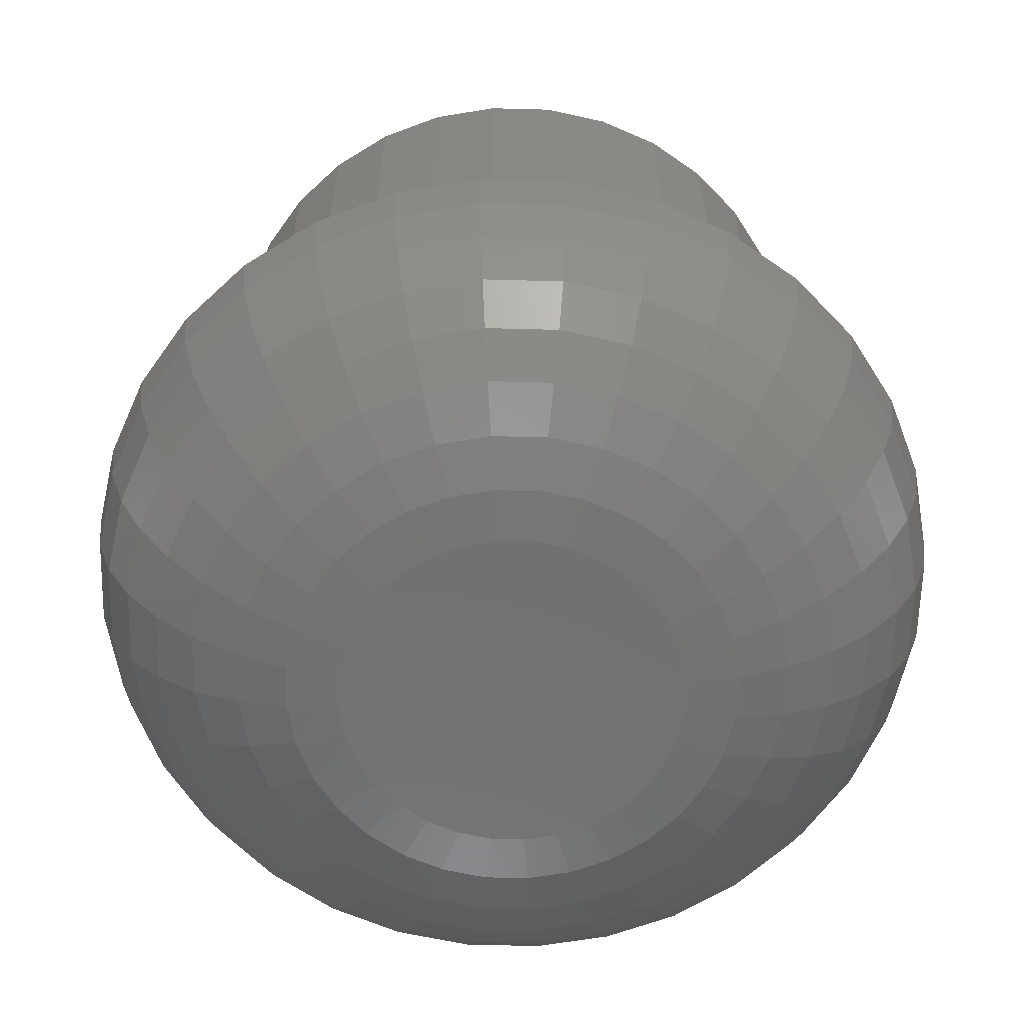
<metadata>
{"format":"stl","ext":"stl","renderer":"f3d","projection":"perspective","resolution":1024,"background":"white","views":[{"elev":-62.7,"azim":161.6,"up":"+Z"}]}
</metadata>
<code>
# stl→obj: 384 verts, 764 faces
v -0.06441 0.3213 0.3984
v -0.0004934 0.3276 0.3984
v 0.0004934 0.2939 0.3984
v -0.1259 0.3027 0.3984
v -0.05684 0.2883 0.3984
v -0.1825 0.2724 0.3984
v -0.112 0.2715 0.3984
v -0.1628 0.2444 0.3984
v -0.2322 0.2317 0.3984
v -0.112 -0.2715 0.3984
v -0.1825 -0.2724 0.3984
v -0.1628 -0.2444 0.3984
v -0.05684 -0.2883 0.3984
v -0.1259 -0.3027 0.3984
v 0.0004934 -0.2939 0.3984
v -0.06441 -0.3213 0.3984
v -0.0004934 -0.3276 0.3984
v 0.06342 0.3213 0.3984
v 0.1249 0.3027 0.3984
v 0.05783 0.2883 0.3984
v 0.113 0.2715 0.3984
v 0.1638 -0.2444 0.3984
v 0.2312 -0.2317 0.3984
v 0.1815 -0.2724 0.3984
v 0.113 -0.2715 0.3984
v 0.05783 -0.2883 0.3984
v 0.1249 -0.3027 0.3984
v 0.06342 -0.3213 0.3984
v -0.2073 0.2078 0.3984
v -0.2439 0.1633 0.3984
v -0.2729 0.182 0.3984
v -0.271 0.1125 0.3984
v -0.3032 0.1254 0.3984
v -0.2878 0.05734 0.3984
v -0.3218 0.06392 0.3984
v -0.2934 -1.167e-12 0.3984
v -0.3281 4.012e-17 0.3984
v -0.2878 -0.05734 0.3984
v -0.3218 -0.06392 0.3984
v -0.271 -0.1125 0.3984
v -0.3032 -0.1254 0.3984
v -0.2439 -0.1633 0.3984
v -0.2729 -0.182 0.3984
v -0.2073 -0.2078 0.3984
v -0.2322 -0.2317 0.3984
v 0.2083 -0.2078 0.3984
v 0.2449 -0.1633 0.3984
v 0.2719 -0.182 0.3984
v 0.272 -0.1125 0.3984
v 0.3022 -0.1254 0.3984
v 0.2887 -0.05734 0.3984
v 0.3208 -0.06392 0.3984
v 0.2944 -1.168e-12 0.3984
v 0.3271 0 0.3984
v 0.2887 0.05734 0.3984
v 0.3208 0.06392 0.3984
v 0.272 0.1125 0.3984
v 0.3022 0.1254 0.3984
v 0.2449 0.1633 0.3984
v 0.2719 0.182 0.3984
v 0.2083 0.2078 0.3984
v 0.2312 0.2317 0.3984
v 0.1638 0.2444 0.3984
v 0.1815 0.2724 0.3984
v 0.08287 -0.4141 0.2501
v 0.1621 -0.3901 0.2501
v 0.2351 -0.3511 0.2501
v 0.2991 -0.2986 0.2501
v 0.3516 -0.2346 0.2501
v 0.3906 -0.1616 0.2501
v 0.4146 -0.08238 0.2501
v 0.4227 -2.776e-17 0.2501
v 0.0004934 -0.4223 0.2501
v -0.08188 -0.4141 0.2501
v -0.1611 -0.3901 0.2501
v -0.2341 -0.3511 0.2501
v -0.2981 -0.2986 0.2501
v -0.3506 -0.2346 0.2501
v -0.3896 -0.1616 0.2501
v -0.4136 -0.08238 0.2501
v -0.4218 1.665e-16 0.2501
v -0.08188 0.4141 0.2501
v -0.1611 0.3901 0.2501
v -0.2341 0.3511 0.2501
v -0.2981 0.2986 0.2501
v -0.3506 0.2346 0.2501
v -0.3896 0.1616 0.2501
v -0.4136 0.08238 0.2501
v 0.0004934 0.4223 0.2501
v 0.08287 0.4141 0.2501
v 0.1621 0.3901 0.2501
v 0.2351 0.3511 0.2501
v 0.2991 0.2986 0.2501
v 0.3516 0.2346 0.2501
v 0.3906 0.1616 0.2501
v 0.4146 0.08238 0.2501
v -0.06441 0.3213 0.75
v 0.06342 0.3213 0.75
v -0.0004934 0.3276 0.75
v 0.1249 0.3027 0.75
v -0.1259 0.3027 0.75
v 0.1815 0.2724 0.75
v -0.1825 0.2724 0.75
v 0.2312 0.2317 0.75
v -0.2322 0.2317 0.75
v 0.2719 0.182 0.75
v -0.2729 0.182 0.75
v 0.3022 0.1254 0.75
v -0.3032 0.1254 0.75
v 0.3208 0.06392 0.75
v -0.3218 0.06392 0.75
v 0.3271 0 0.75
v -0.3281 4.012e-17 0.75
v 0.3208 -0.06392 0.75
v -0.3218 -0.06392 0.75
v 0.3022 -0.1254 0.75
v -0.3032 -0.1254 0.75
v 0.2719 -0.182 0.75
v -0.2729 -0.182 0.75
v 0.2312 -0.2317 0.75
v -0.2322 -0.2317 0.75
v 0.1815 -0.2724 0.75
v -0.1825 -0.2724 0.75
v 0.1249 -0.3027 0.75
v -0.1259 -0.3027 0.75
v 0.06342 -0.3213 0.75
v -0.06441 -0.3213 0.75
v -0.0004934 -0.3276 0.75
v 0.4165 -2.776e-17 0.2009
v 0.4085 -0.08116 0.2009
v 0.401 -2.776e-17 0.1538
v 0.3933 -0.07813 0.1538
v 0.3767 -2.776e-17 0.1106
v 0.3695 -0.07339 0.1106
v 0.3446 -2.776e-17 0.07279
v 0.338 -0.06713 0.07279
v 0.3059 -2.776e-17 0.04185
v 0.3 -0.05957 0.04185
v 0.2619 -2.776e-17 0.01889
v 0.2569 -0.051 0.01889
v 0.2144 -1.388e-17 0.004767
v 0.2103 -0.04173 0.004767
v 0.165 -4.523e-17 0
v 0.1619 -0.0321 0
v -0.4075 -0.08116 0.2009
v -0.4155 1.665e-16 0.2009
v -0.3923 -0.07813 0.1538
v -0.4 1.665e-16 0.1538
v -0.3685 -0.07339 0.1106
v -0.3757 1.665e-16 0.1106
v -0.337 -0.06713 0.07279
v -0.3436 1.388e-16 0.07279
v -0.299 -0.05957 0.04185
v -0.3049 1.388e-16 0.04185
v -0.2559 -0.051 0.01889
v -0.2609 1.388e-16 0.01889
v -0.2093 -0.04173 0.004767
v -0.2134 8.327e-17 0.004767
v -0.1609 -0.0321 0
v -0.1641 1.523e-17 0
v -0.3838 -0.1592 0.2009
v -0.3695 -0.1532 0.1538
v -0.3471 -0.144 0.1106
v -0.3174 -0.1317 0.07279
v -0.2816 -0.1169 0.04185
v -0.241 -0.1 0.01889
v -0.1971 -0.08186 0.004767
v -0.1515 -0.06297 0
v -0.3454 -0.2311 0.2009
v -0.3325 -0.2225 0.1538
v -0.3123 -0.209 0.1106
v -0.2856 -0.1912 0.07279
v -0.2534 -0.1697 0.04185
v -0.2169 -0.1452 0.01889
v -0.1774 -0.1188 0.004767
v -0.1363 -0.09142 0
v -0.2937 -0.2942 0.2009
v -0.2827 -0.2832 0.1538
v -0.2655 -0.266 0.1106
v -0.2428 -0.2433 0.07279
v -0.2154 -0.2159 0.04185
v -0.1844 -0.1849 0.01889
v -0.1508 -0.1513 0.004767
v -0.1159 -0.1164 0
v -0.2306 -0.3459 0.2009
v -0.222 -0.333 0.1538
v -0.2085 -0.3128 0.1106
v -0.1907 -0.2861 0.07279
v -0.1692 -0.2539 0.04185
v -0.1447 -0.2174 0.01889
v -0.1183 -0.1779 0.004767
v -0.09093 -0.1368 0
v -0.1587 -0.3843 0.2009
v -0.1528 -0.37 0.1538
v -0.1435 -0.3476 0.1106
v -0.1312 -0.3179 0.07279
v -0.1164 -0.2821 0.04185
v -0.09955 -0.2415 0.01889
v -0.08136 -0.1976 0.004767
v -0.06248 -0.152 0
v -0.08067 -0.408 0.2009
v -0.07763 -0.3928 0.1538
v -0.0729 -0.369 0.1106
v -0.06664 -0.3375 0.07279
v -0.05908 -0.2995 0.04185
v -0.05051 -0.2564 0.01889
v -0.04124 -0.2098 0.004767
v -0.03161 -0.1614 0
v 0.0004934 -0.416 0.2009
v 0.0004934 -0.4005 0.1538
v 0.0004934 -0.3762 0.1106
v 0.0004934 -0.3441 0.07279
v 0.0004934 -0.3054 0.04185
v 0.0004934 -0.2614 0.01889
v 0.0004934 -0.2139 0.004767
v 0.0004934 -0.1646 0
v 0.08165 -0.408 0.2009
v 0.07862 -0.3928 0.1538
v 0.07388 -0.369 0.1106
v 0.06762 -0.3375 0.07279
v 0.06007 -0.2995 0.04185
v 0.05149 -0.2564 0.01889
v 0.04222 -0.2098 0.004767
v 0.0326 -0.1614 0
v 0.1597 -0.3843 0.2009
v 0.1537 -0.37 0.1538
v 0.1445 -0.3476 0.1106
v 0.1322 -0.3179 0.07279
v 0.1174 -0.2821 0.04185
v 0.1005 -0.2415 0.01889
v 0.08235 -0.1976 0.004767
v 0.06347 -0.152 0
v 0.2316 -0.3459 0.2009
v 0.223 -0.333 0.1538
v 0.2095 -0.3128 0.1106
v 0.1917 -0.2861 0.07279
v 0.1701 -0.2539 0.04185
v 0.1457 -0.2174 0.01889
v 0.1193 -0.1779 0.004767
v 0.09192 -0.1368 0
v 0.2947 -0.2942 0.2009
v 0.2837 -0.2832 0.1538
v 0.2665 -0.266 0.1106
v 0.2438 -0.2433 0.07279
v 0.2164 -0.2159 0.04185
v 0.1853 -0.1849 0.01889
v 0.1517 -0.1513 0.004767
v 0.1169 -0.1164 0
v 0.3464 -0.2311 0.2009
v 0.3335 -0.2225 0.1538
v 0.3133 -0.209 0.1106
v 0.2866 -0.1912 0.07279
v 0.2544 -0.1697 0.04185
v 0.2179 -0.1452 0.01889
v 0.1783 -0.1188 0.004767
v 0.1373 -0.09142 0
v 0.3848 -0.1592 0.2009
v 0.3705 -0.1532 0.1538
v 0.348 -0.144 0.1106
v 0.3184 -0.1317 0.07279
v 0.2826 -0.1169 0.04185
v 0.242 -0.1 0.01889
v 0.1981 -0.08186 0.004767
v 0.1525 -0.06297 0
v -0.4075 0.08116 0.2009
v -0.3923 0.07813 0.1538
v -0.3685 0.07339 0.1106
v -0.337 0.06713 0.07279
v -0.299 0.05957 0.04185
v -0.2559 0.051 0.01889
v -0.2093 0.04173 0.004767
v -0.1609 0.0321 0
v 0.4085 0.08116 0.2009
v 0.3933 0.07813 0.1538
v 0.3695 0.07339 0.1106
v 0.338 0.06713 0.07279
v 0.3 0.05957 0.04185
v 0.2569 0.051 0.01889
v 0.2103 0.04173 0.004767
v 0.1619 0.0321 0
v 0.3848 0.1592 0.2009
v 0.3705 0.1532 0.1538
v 0.348 0.144 0.1106
v 0.3184 0.1317 0.07279
v 0.2826 0.1169 0.04185
v 0.242 0.1 0.01889
v 0.1981 0.08186 0.004767
v 0.1525 0.06297 0
v 0.3464 0.2311 0.2009
v 0.3335 0.2225 0.1538
v 0.3133 0.209 0.1106
v 0.2866 0.1912 0.07279
v 0.2544 0.1697 0.04185
v 0.2179 0.1452 0.01889
v 0.1783 0.1188 0.004767
v 0.1373 0.09142 0
v 0.2947 0.2942 0.2009
v 0.2837 0.2832 0.1538
v 0.2665 0.266 0.1106
v 0.2438 0.2433 0.07279
v 0.2164 0.2159 0.04185
v 0.1853 0.1849 0.01889
v 0.1517 0.1513 0.004767
v 0.1169 0.1164 0
v 0.2316 0.3459 0.2009
v 0.223 0.333 0.1538
v 0.2095 0.3128 0.1106
v 0.1917 0.2861 0.07279
v 0.1701 0.2539 0.04185
v 0.1457 0.2174 0.01889
v 0.1193 0.1779 0.004767
v 0.09192 0.1368 0
v 0.1597 0.3843 0.2009
v 0.1537 0.37 0.1538
v 0.1445 0.3476 0.1106
v 0.1322 0.3179 0.07279
v 0.1174 0.2821 0.04185
v 0.1005 0.2415 0.01889
v 0.08235 0.1976 0.004767
v 0.06347 0.152 0
v 0.08165 0.408 0.2009
v 0.07862 0.3928 0.1538
v 0.07388 0.369 0.1106
v 0.06762 0.3375 0.07279
v 0.06007 0.2995 0.04185
v 0.05149 0.2564 0.01889
v 0.04222 0.2098 0.004767
v 0.0326 0.1614 0
v 0.0004934 0.416 0.2009
v 0.0004934 0.4005 0.1538
v 0.0004934 0.3762 0.1106
v 0.0004934 0.3441 0.07279
v 0.0004934 0.3054 0.04185
v 0.0004934 0.2614 0.01889
v 0.0004934 0.2139 0.004767
v 0.0004934 0.1646 0
v -0.08067 0.408 0.2009
v -0.07763 0.3928 0.1538
v -0.0729 0.369 0.1106
v -0.06664 0.3375 0.07279
v -0.05908 0.2995 0.04185
v -0.05051 0.2564 0.01889
v -0.04124 0.2098 0.004767
v -0.03161 0.1614 0
v -0.1587 0.3843 0.2009
v -0.1528 0.37 0.1538
v -0.1435 0.3476 0.1106
v -0.1312 0.3179 0.07279
v -0.1164 0.2821 0.04185
v -0.09955 0.2415 0.01889
v -0.08136 0.1976 0.004767
v -0.06248 0.152 0
v -0.2306 0.3459 0.2009
v -0.222 0.333 0.1538
v -0.2085 0.3128 0.1106
v -0.1907 0.2861 0.07279
v -0.1692 0.2539 0.04185
v -0.1447 0.2174 0.01889
v -0.1183 0.1779 0.004767
v -0.09093 0.1368 0
v -0.2937 0.2942 0.2009
v -0.2827 0.2832 0.1538
v -0.2655 0.266 0.1106
v -0.2428 0.2433 0.07279
v -0.2154 0.2159 0.04185
v -0.1844 0.1849 0.01889
v -0.1508 0.1513 0.004767
v -0.1159 0.1164 0
v -0.3454 0.2311 0.2009
v -0.3325 0.2225 0.1538
v -0.3123 0.209 0.1106
v -0.2856 0.1912 0.07279
v -0.2534 0.1697 0.04185
v -0.2169 0.1452 0.01889
v -0.1774 0.1188 0.004767
v -0.1363 0.09142 0
v -0.3838 0.1592 0.2009
v -0.3695 0.1532 0.1538
v -0.3471 0.144 0.1106
v -0.3174 0.1317 0.07279
v -0.2816 0.1169 0.04185
v -0.241 0.1 0.01889
v -0.1971 0.08186 0.004767
v -0.1515 0.06297 0
f 1 2 3
f 4 1 3
f 4 3 5
f 5 6 4
f 7 6 5
f 6 7 8
f 8 9 6
f 10 11 12
f 11 10 13
f 13 14 11
f 13 15 14
f 16 14 15
f 17 16 15
f 3 2 18
f 18 19 3
f 20 3 19
f 21 20 19
f 22 23 24
f 25 22 24
f 26 25 24
f 27 26 24
f 15 26 27
f 15 27 28
f 28 17 15
f 8 29 9
f 9 29 30
f 9 30 31
f 31 30 32
f 31 32 33
f 33 32 34
f 33 34 35
f 35 34 36
f 35 36 37
f 37 36 38
f 37 38 39
f 39 38 40
f 39 40 41
f 41 40 42
f 41 42 43
f 43 42 44
f 43 44 45
f 45 44 12
f 45 12 11
f 22 46 23
f 23 46 47
f 23 47 48
f 48 47 49
f 48 49 50
f 50 49 51
f 50 51 52
f 52 51 53
f 52 53 54
f 54 53 55
f 54 55 56
f 56 55 57
f 56 57 58
f 58 57 59
f 58 59 60
f 60 59 61
f 60 61 62
f 62 61 63
f 62 63 64
f 64 63 21
f 64 21 19
f 15 65 26
f 26 65 66
f 26 66 25
f 25 66 67
f 25 67 22
f 22 67 68
f 22 68 46
f 46 68 69
f 46 69 47
f 47 69 70
f 47 70 49
f 49 70 71
f 49 71 51
f 51 71 72
f 51 72 53
f 65 15 73
f 73 15 13
f 73 13 74
f 74 13 10
f 74 10 75
f 75 10 12
f 75 12 76
f 76 12 44
f 76 44 77
f 77 44 42
f 77 42 78
f 78 42 40
f 78 40 79
f 79 40 38
f 79 38 80
f 80 38 36
f 80 36 81
f 3 82 5
f 5 82 83
f 5 83 7
f 7 83 84
f 7 84 8
f 8 84 85
f 8 85 29
f 29 85 86
f 29 86 30
f 30 86 87
f 30 87 32
f 32 87 88
f 32 88 34
f 34 88 81
f 34 81 36
f 82 3 89
f 89 3 20
f 89 20 90
f 90 20 21
f 90 21 91
f 91 21 63
f 91 63 92
f 92 63 61
f 92 61 93
f 93 61 59
f 93 59 94
f 94 59 57
f 94 57 95
f 95 57 55
f 95 55 96
f 96 55 53
f 96 53 72
f 97 98 99
f 98 97 100
f 100 97 101
f 100 101 102
f 102 101 103
f 102 103 104
f 104 103 105
f 104 105 106
f 106 105 107
f 106 107 108
f 108 107 109
f 108 109 110
f 110 109 111
f 110 111 112
f 112 111 113
f 112 113 114
f 114 113 115
f 114 115 116
f 116 115 117
f 116 117 118
f 118 117 119
f 118 119 120
f 120 119 121
f 120 121 122
f 122 121 123
f 122 123 124
f 124 123 125
f 124 125 126
f 126 125 127
f 126 127 128
f 54 112 52
f 52 112 114
f 52 114 50
f 50 114 116
f 50 116 48
f 48 116 118
f 48 118 23
f 23 118 120
f 23 120 24
f 24 120 122
f 24 122 27
f 27 122 124
f 27 124 28
f 28 124 126
f 28 126 17
f 17 126 128
f 17 128 16
f 16 128 127
f 16 127 14
f 14 127 125
f 14 125 11
f 11 125 123
f 11 123 45
f 45 123 121
f 45 121 43
f 43 121 119
f 43 119 41
f 41 119 117
f 41 117 39
f 39 117 115
f 39 115 37
f 37 115 113
f 37 113 35
f 35 113 111
f 35 111 33
f 33 111 109
f 33 109 31
f 31 109 107
f 31 107 9
f 9 107 105
f 9 105 6
f 6 105 103
f 6 103 4
f 4 103 101
f 4 101 1
f 1 101 97
f 1 97 2
f 2 97 99
f 2 99 18
f 18 99 98
f 18 98 19
f 19 98 100
f 19 100 64
f 64 100 102
f 64 102 62
f 62 102 104
f 62 104 60
f 60 104 106
f 60 106 58
f 58 106 108
f 58 108 56
f 56 108 110
f 56 110 54
f 54 110 112
f 72 71 129
f 129 71 130
f 129 130 131
f 131 130 132
f 131 132 133
f 133 132 134
f 133 134 135
f 135 134 136
f 135 136 137
f 137 136 138
f 137 138 139
f 139 138 140
f 139 140 141
f 141 140 142
f 141 142 143
f 143 142 144
f 80 81 145
f 145 81 146
f 145 146 147
f 147 146 148
f 147 148 149
f 149 148 150
f 149 150 151
f 151 150 152
f 151 152 153
f 153 152 154
f 153 154 155
f 155 154 156
f 155 156 157
f 157 156 158
f 157 158 159
f 159 158 160
f 79 80 161
f 161 80 145
f 161 145 162
f 162 145 147
f 162 147 163
f 163 147 149
f 163 149 164
f 164 149 151
f 164 151 165
f 165 151 153
f 165 153 166
f 166 153 155
f 166 155 167
f 167 155 157
f 167 157 168
f 168 157 159
f 78 79 169
f 169 79 161
f 169 161 170
f 170 161 162
f 170 162 171
f 171 162 163
f 171 163 172
f 172 163 164
f 172 164 173
f 173 164 165
f 173 165 174
f 174 165 166
f 174 166 175
f 175 166 167
f 175 167 176
f 176 167 168
f 77 78 177
f 177 78 169
f 177 169 178
f 178 169 170
f 178 170 179
f 179 170 171
f 179 171 180
f 180 171 172
f 180 172 181
f 181 172 173
f 181 173 182
f 182 173 174
f 182 174 183
f 183 174 175
f 183 175 184
f 184 175 176
f 76 77 185
f 185 77 177
f 185 177 186
f 186 177 178
f 186 178 187
f 187 178 179
f 187 179 188
f 188 179 180
f 188 180 189
f 189 180 181
f 189 181 190
f 190 181 182
f 190 182 191
f 191 182 183
f 191 183 192
f 192 183 184
f 75 76 193
f 193 76 185
f 193 185 194
f 194 185 186
f 194 186 195
f 195 186 187
f 195 187 196
f 196 187 188
f 196 188 197
f 197 188 189
f 197 189 198
f 198 189 190
f 198 190 199
f 199 190 191
f 199 191 200
f 200 191 192
f 74 75 201
f 201 75 193
f 201 193 202
f 202 193 194
f 202 194 203
f 203 194 195
f 203 195 204
f 204 195 196
f 204 196 205
f 205 196 197
f 205 197 206
f 206 197 198
f 206 198 207
f 207 198 199
f 207 199 208
f 208 199 200
f 73 74 209
f 209 74 201
f 209 201 210
f 210 201 202
f 210 202 211
f 211 202 203
f 211 203 212
f 212 203 204
f 212 204 213
f 213 204 205
f 213 205 214
f 214 205 206
f 214 206 215
f 215 206 207
f 215 207 216
f 216 207 208
f 65 73 217
f 217 73 209
f 217 209 218
f 218 209 210
f 218 210 219
f 219 210 211
f 219 211 220
f 220 211 212
f 220 212 221
f 221 212 213
f 221 213 222
f 222 213 214
f 222 214 223
f 223 214 215
f 223 215 224
f 224 215 216
f 66 65 225
f 225 65 217
f 225 217 226
f 226 217 218
f 226 218 227
f 227 218 219
f 227 219 228
f 228 219 220
f 228 220 229
f 229 220 221
f 229 221 230
f 230 221 222
f 230 222 231
f 231 222 223
f 231 223 232
f 232 223 224
f 67 66 233
f 233 66 225
f 233 225 234
f 234 225 226
f 234 226 235
f 235 226 227
f 235 227 236
f 236 227 228
f 236 228 237
f 237 228 229
f 237 229 238
f 238 229 230
f 238 230 239
f 239 230 231
f 239 231 240
f 240 231 232
f 68 67 241
f 241 67 233
f 241 233 242
f 242 233 234
f 242 234 243
f 243 234 235
f 243 235 244
f 244 235 236
f 244 236 245
f 245 236 237
f 245 237 246
f 246 237 238
f 246 238 247
f 247 238 239
f 247 239 248
f 248 239 240
f 69 68 249
f 249 68 241
f 249 241 250
f 250 241 242
f 250 242 251
f 251 242 243
f 251 243 252
f 252 243 244
f 252 244 253
f 253 244 245
f 253 245 254
f 254 245 246
f 254 246 255
f 255 246 247
f 255 247 256
f 256 247 248
f 70 69 257
f 257 69 249
f 257 249 258
f 258 249 250
f 258 250 259
f 259 250 251
f 259 251 260
f 260 251 252
f 260 252 261
f 261 252 253
f 261 253 262
f 262 253 254
f 262 254 263
f 263 254 255
f 263 255 264
f 264 255 256
f 71 70 130
f 130 70 257
f 130 257 132
f 132 257 258
f 132 258 134
f 134 258 259
f 134 259 136
f 136 259 260
f 136 260 138
f 138 260 261
f 138 261 140
f 140 261 262
f 140 262 142
f 142 262 263
f 142 263 144
f 144 263 264
f 81 88 146
f 146 88 265
f 146 265 148
f 148 265 266
f 148 266 150
f 150 266 267
f 150 267 152
f 152 267 268
f 152 268 154
f 154 268 269
f 154 269 156
f 156 269 270
f 156 270 158
f 158 270 271
f 158 271 160
f 160 271 272
f 96 72 273
f 273 72 129
f 273 129 274
f 274 129 131
f 274 131 275
f 275 131 133
f 275 133 276
f 276 133 135
f 276 135 277
f 277 135 137
f 277 137 278
f 278 137 139
f 278 139 279
f 279 139 141
f 279 141 280
f 280 141 143
f 95 96 281
f 281 96 273
f 281 273 282
f 282 273 274
f 282 274 283
f 283 274 275
f 283 275 284
f 284 275 276
f 284 276 285
f 285 276 277
f 285 277 286
f 286 277 278
f 286 278 287
f 287 278 279
f 287 279 288
f 288 279 280
f 94 95 289
f 289 95 281
f 289 281 290
f 290 281 282
f 290 282 291
f 291 282 283
f 291 283 292
f 292 283 284
f 292 284 293
f 293 284 285
f 293 285 294
f 294 285 286
f 294 286 295
f 295 286 287
f 295 287 296
f 296 287 288
f 93 94 297
f 297 94 289
f 297 289 298
f 298 289 290
f 298 290 299
f 299 290 291
f 299 291 300
f 300 291 292
f 300 292 301
f 301 292 293
f 301 293 302
f 302 293 294
f 302 294 303
f 303 294 295
f 303 295 304
f 304 295 296
f 92 93 305
f 305 93 297
f 305 297 306
f 306 297 298
f 306 298 307
f 307 298 299
f 307 299 308
f 308 299 300
f 308 300 309
f 309 300 301
f 309 301 310
f 310 301 302
f 310 302 311
f 311 302 303
f 311 303 312
f 312 303 304
f 91 92 313
f 313 92 305
f 313 305 314
f 314 305 306
f 314 306 315
f 315 306 307
f 315 307 316
f 316 307 308
f 316 308 317
f 317 308 309
f 317 309 318
f 318 309 310
f 318 310 319
f 319 310 311
f 319 311 320
f 320 311 312
f 90 91 321
f 321 91 313
f 321 313 322
f 322 313 314
f 322 314 323
f 323 314 315
f 323 315 324
f 324 315 316
f 324 316 325
f 325 316 317
f 325 317 326
f 326 317 318
f 326 318 327
f 327 318 319
f 327 319 328
f 328 319 320
f 89 90 329
f 329 90 321
f 329 321 330
f 330 321 322
f 330 322 331
f 331 322 323
f 331 323 332
f 332 323 324
f 332 324 333
f 333 324 325
f 333 325 334
f 334 325 326
f 334 326 335
f 335 326 327
f 335 327 336
f 336 327 328
f 82 89 337
f 337 89 329
f 337 329 338
f 338 329 330
f 338 330 339
f 339 330 331
f 339 331 340
f 340 331 332
f 340 332 341
f 341 332 333
f 341 333 342
f 342 333 334
f 342 334 343
f 343 334 335
f 343 335 344
f 344 335 336
f 83 82 345
f 345 82 337
f 345 337 346
f 346 337 338
f 346 338 347
f 347 338 339
f 347 339 348
f 348 339 340
f 348 340 349
f 349 340 341
f 349 341 350
f 350 341 342
f 350 342 351
f 351 342 343
f 351 343 352
f 352 343 344
f 84 83 353
f 353 83 345
f 353 345 354
f 354 345 346
f 354 346 355
f 355 346 347
f 355 347 356
f 356 347 348
f 356 348 357
f 357 348 349
f 357 349 358
f 358 349 350
f 358 350 359
f 359 350 351
f 359 351 360
f 360 351 352
f 85 84 361
f 361 84 353
f 361 353 362
f 362 353 354
f 362 354 363
f 363 354 355
f 363 355 364
f 364 355 356
f 364 356 365
f 365 356 357
f 365 357 366
f 366 357 358
f 366 358 367
f 367 358 359
f 367 359 368
f 368 359 360
f 86 85 369
f 369 85 361
f 369 361 370
f 370 361 362
f 370 362 371
f 371 362 363
f 371 363 372
f 372 363 364
f 372 364 373
f 373 364 365
f 373 365 374
f 374 365 366
f 374 366 375
f 375 366 367
f 375 367 376
f 376 367 368
f 87 86 377
f 377 86 369
f 377 369 378
f 378 369 370
f 378 370 379
f 379 370 371
f 379 371 380
f 380 371 372
f 380 372 381
f 381 372 373
f 381 373 382
f 382 373 374
f 382 374 383
f 383 374 375
f 383 375 384
f 384 375 376
f 88 87 265
f 265 87 377
f 265 377 266
f 266 377 378
f 266 378 267
f 267 378 379
f 267 379 268
f 268 379 380
f 268 380 269
f 269 380 381
f 269 381 270
f 270 381 382
f 270 382 271
f 271 382 383
f 271 383 272
f 272 383 384
f 336 328 344
f 352 344 328
f 320 352 328
f 224 208 232
f 216 208 224
f 208 200 232
f 232 200 192
f 232 192 240
f 240 192 184
f 240 184 248
f 248 184 176
f 248 176 256
f 256 176 168
f 256 168 264
f 264 168 159
f 264 159 144
f 144 159 160
f 144 160 143
f 143 160 272
f 143 272 280
f 280 272 384
f 280 384 288
f 288 384 376
f 288 376 296
f 296 376 368
f 296 368 304
f 304 368 360
f 304 360 312
f 312 360 352
f 312 352 320

</code>
